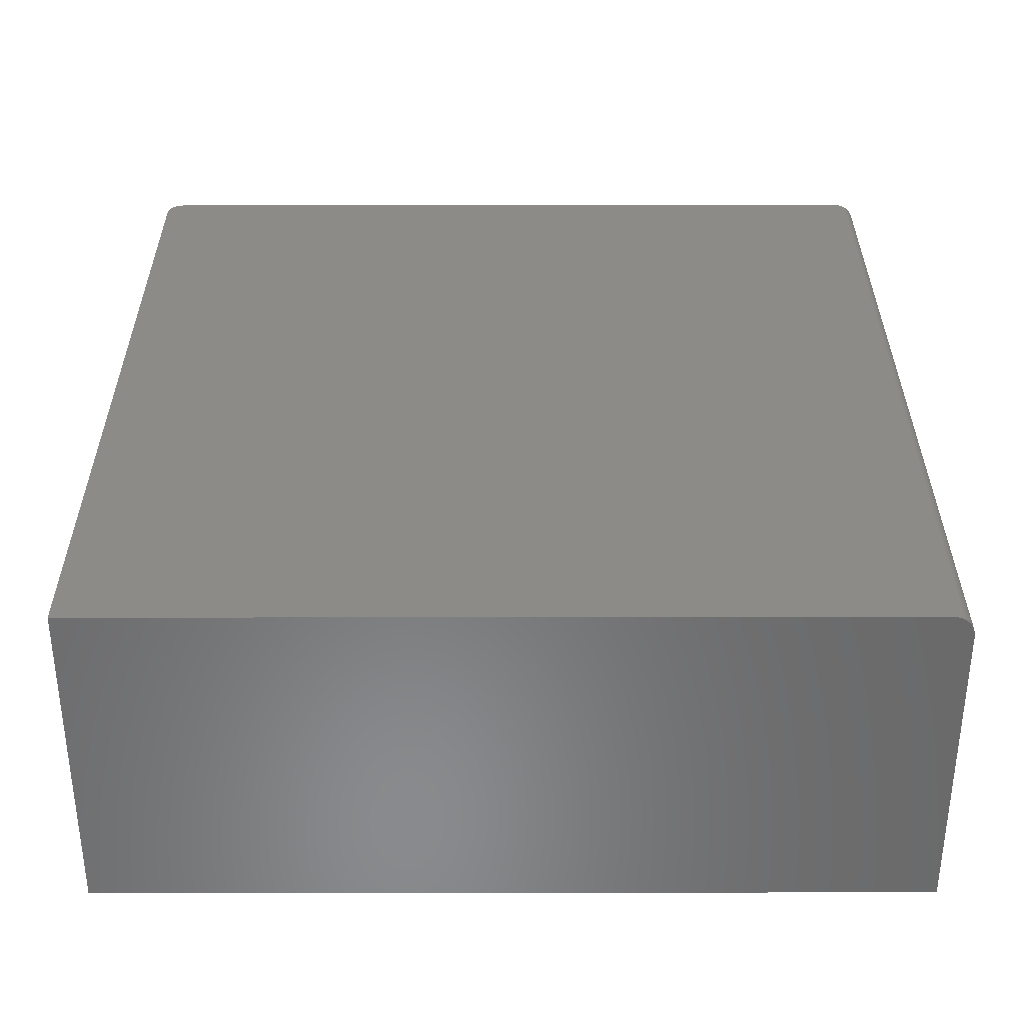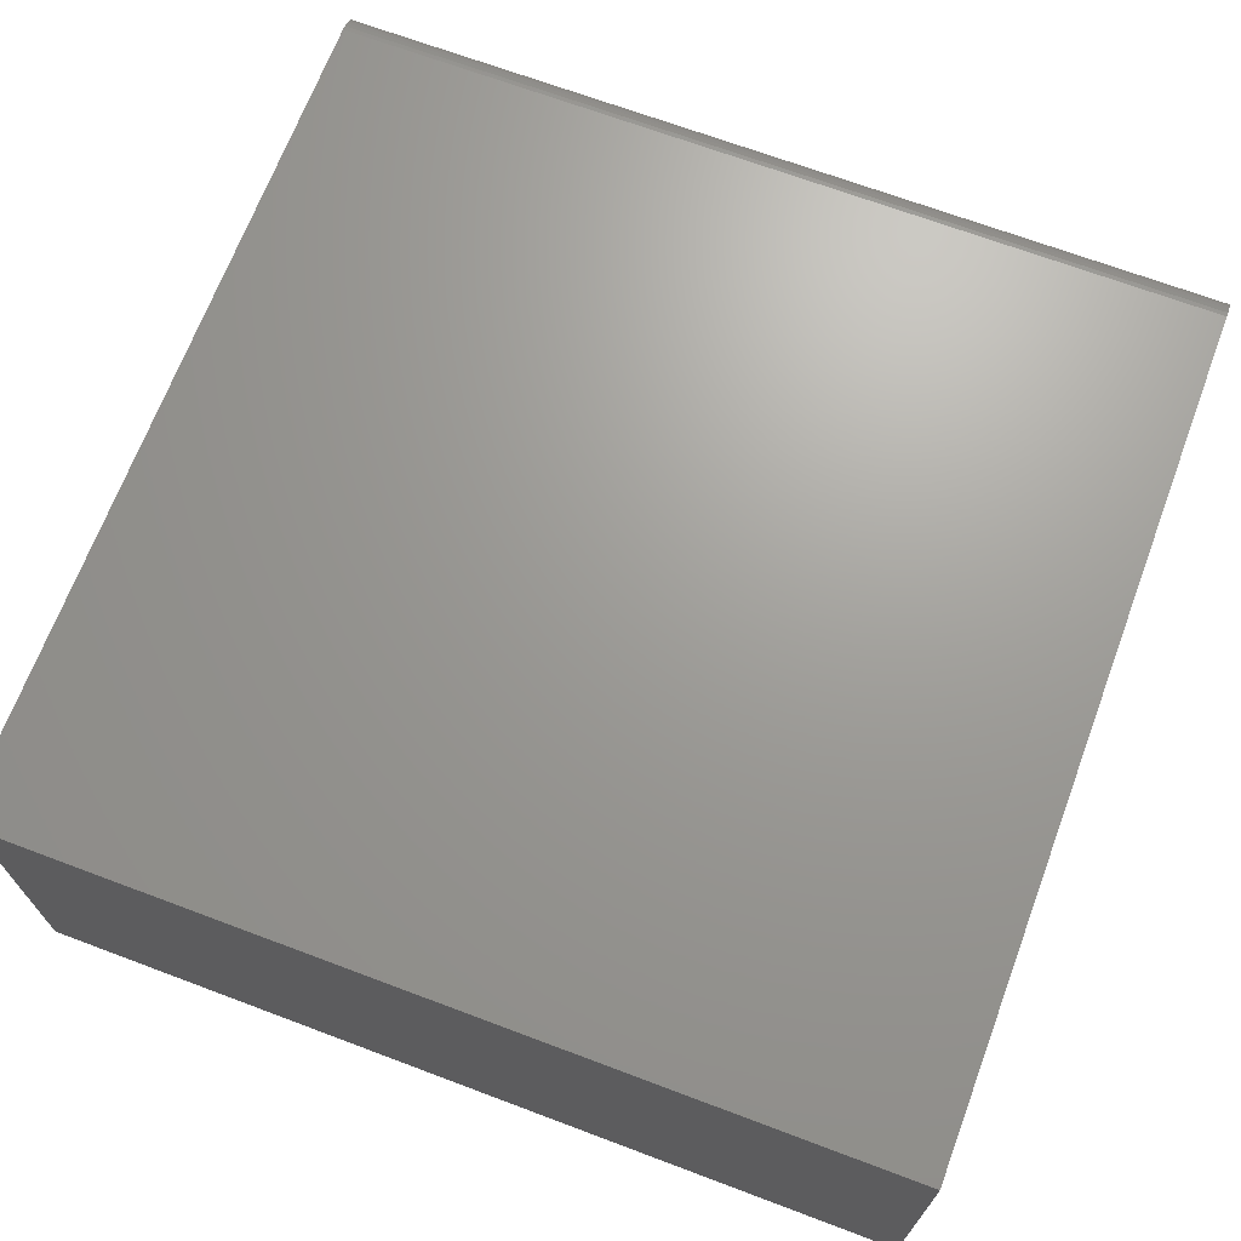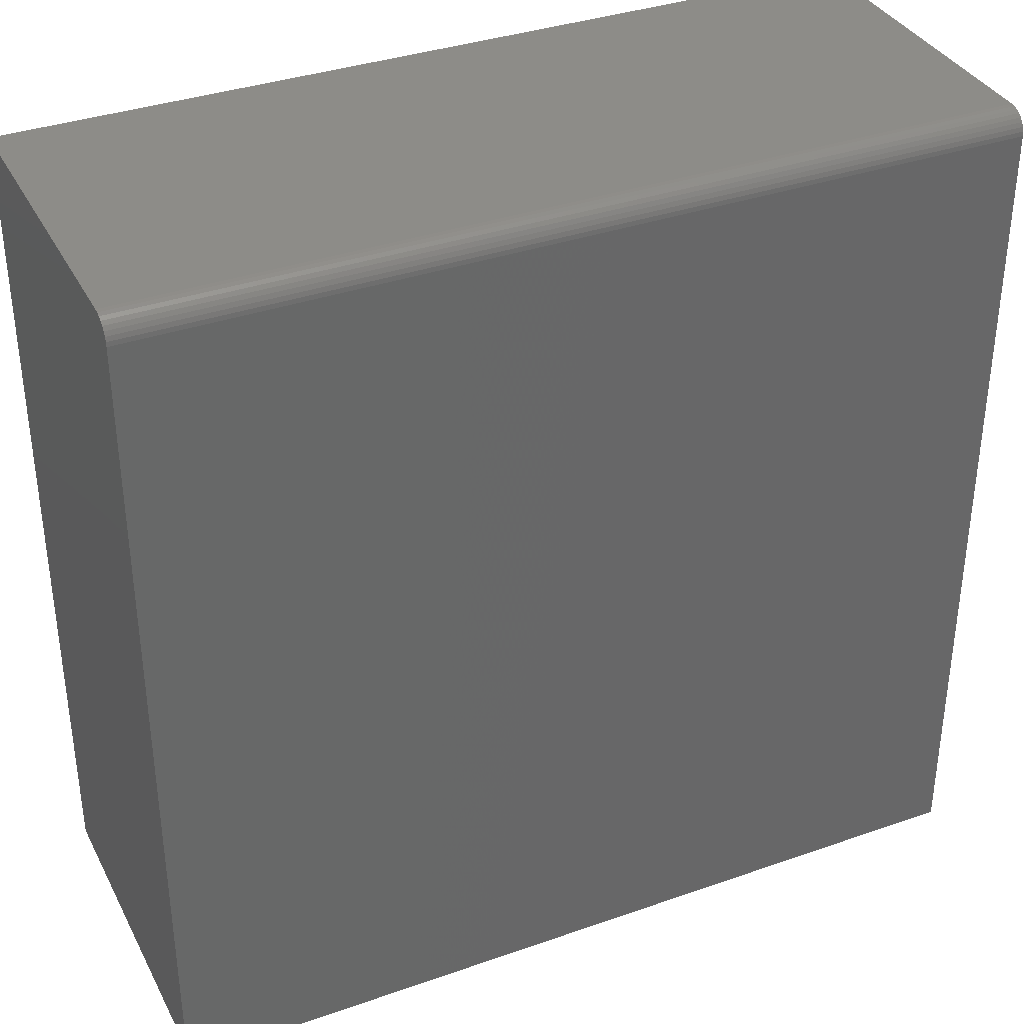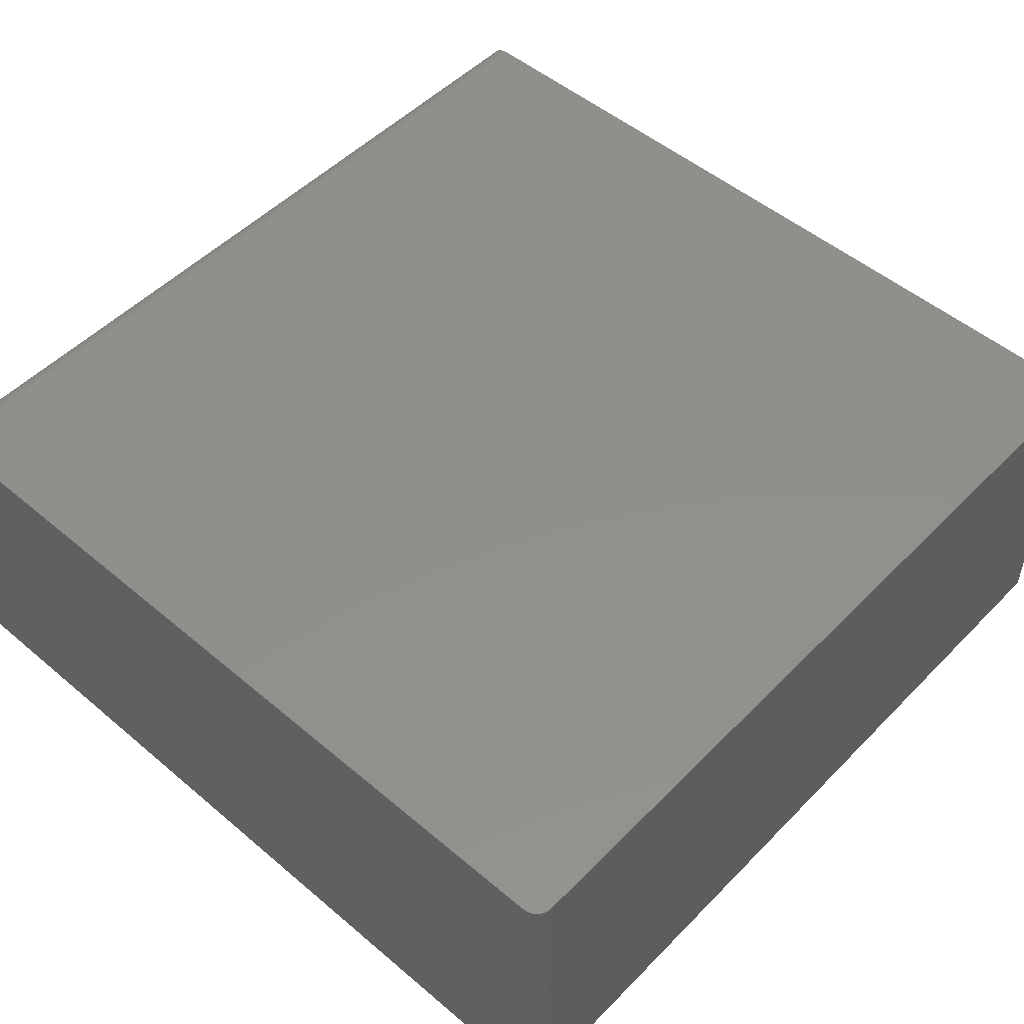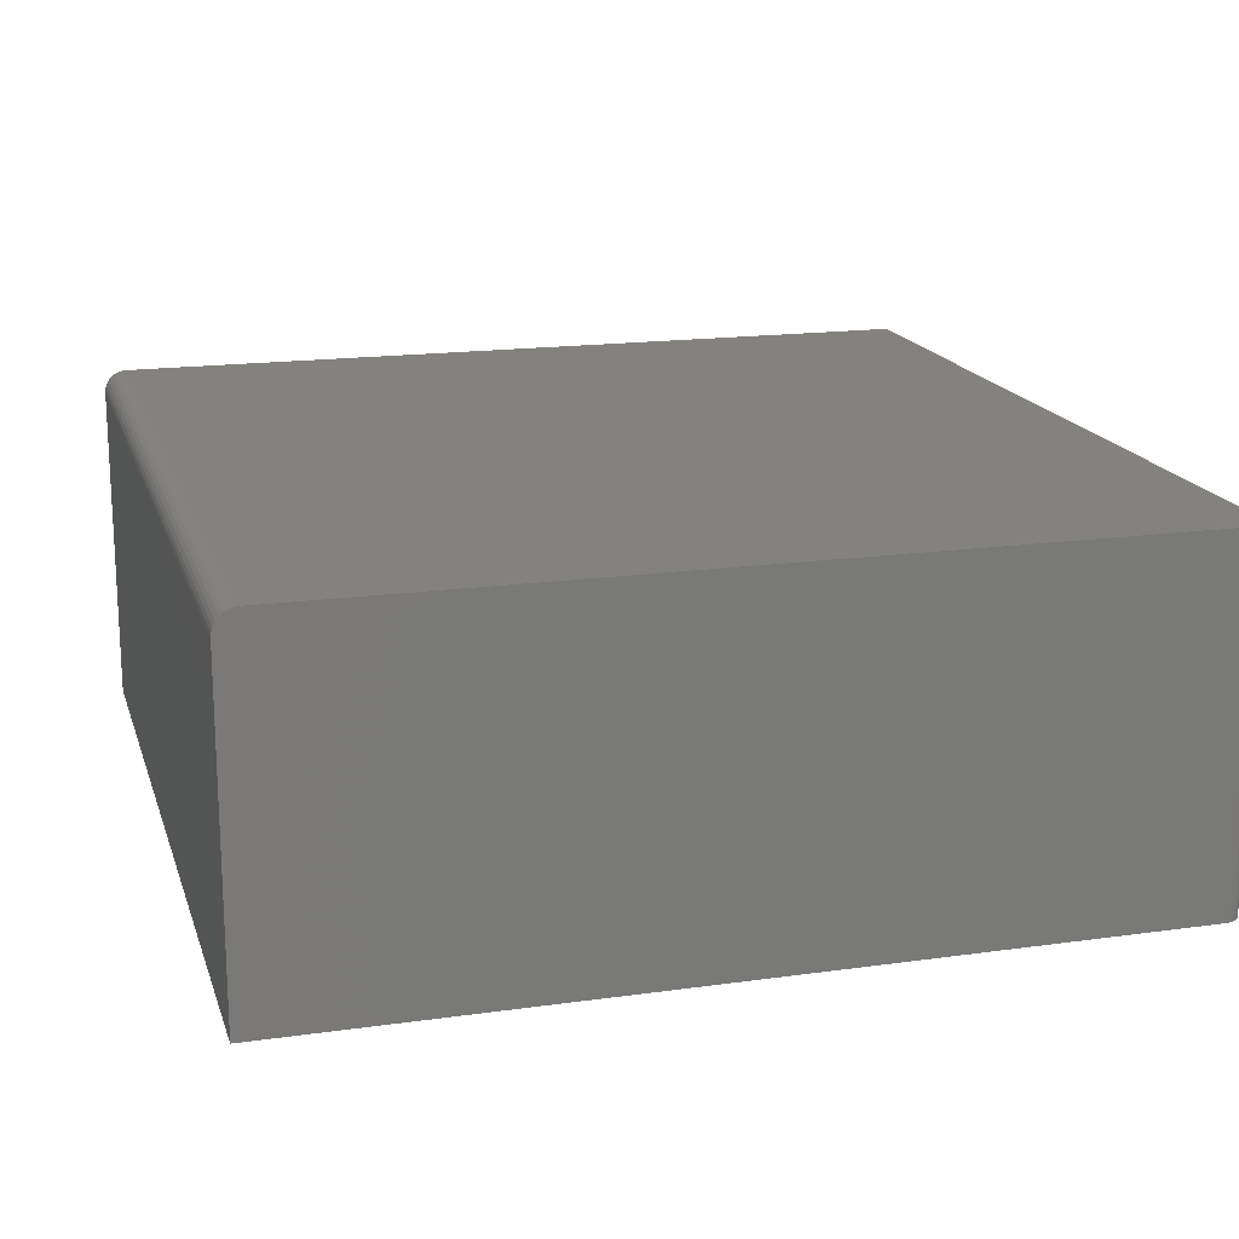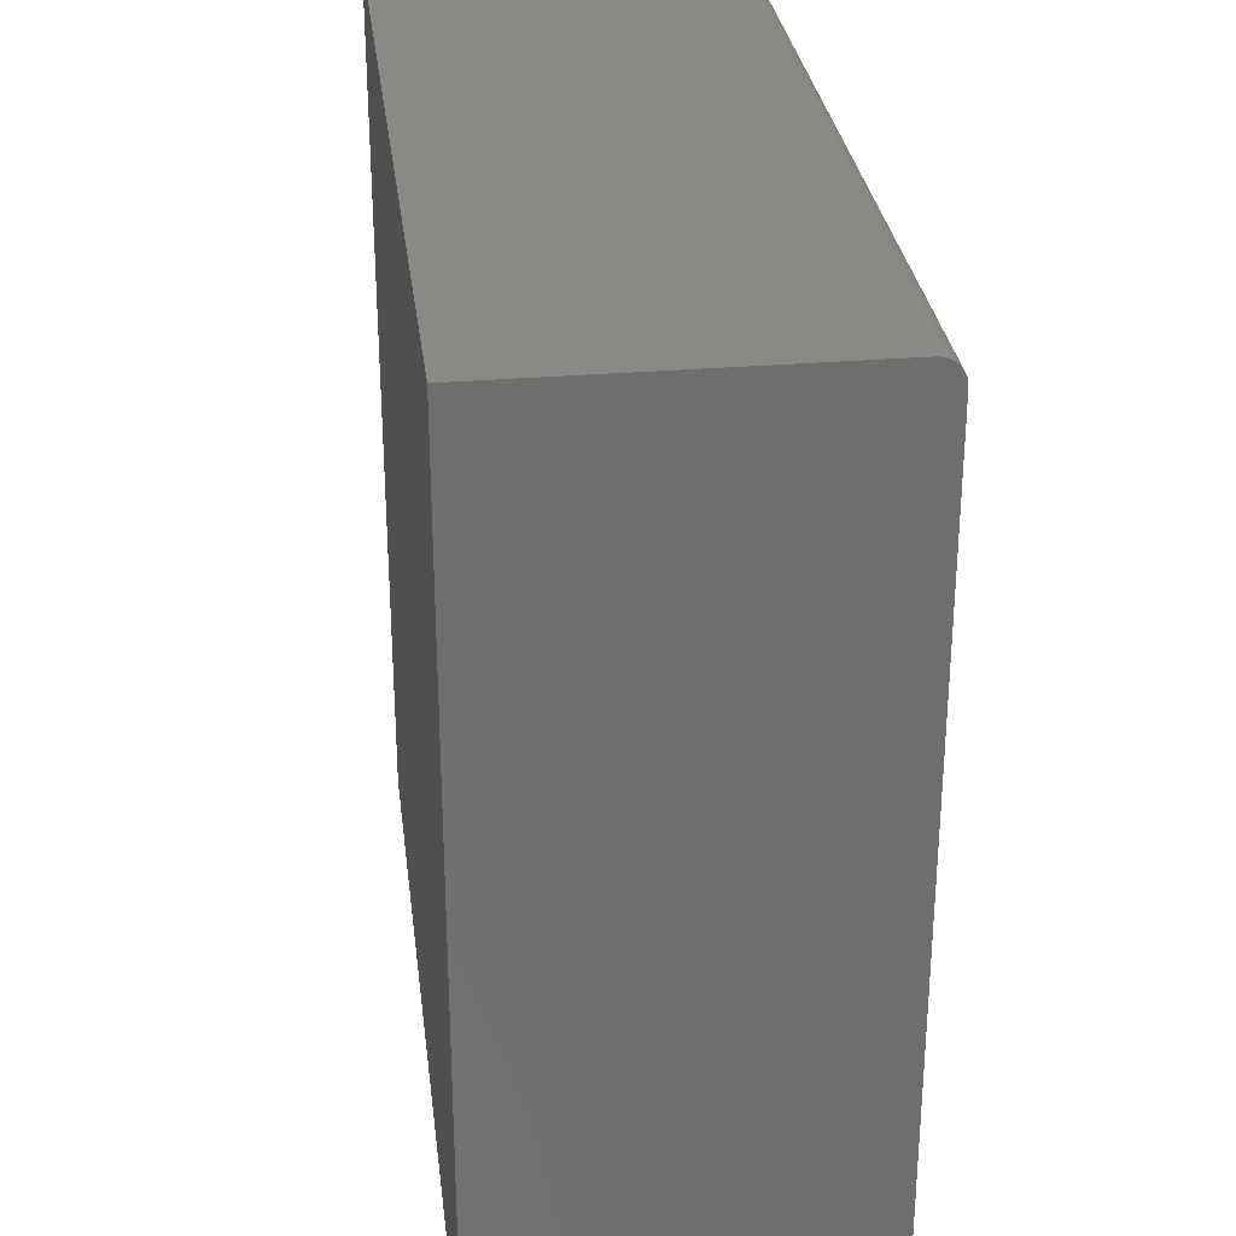
<metadata>
{"format":"stl","ext":"stl","renderer":"f3d","projection":"perspective","resolution":1024,"background":"white","views":[{"elev":33.8,"azim":89.9,"up":"+Z"},{"elev":68.9,"azim":20.6,"up":"+Z"},{"elev":35.9,"azim":-24.7,"up":"+Y"},{"elev":51.2,"azim":-47.5,"up":"+Z"},{"elev":17.2,"azim":-105.6,"up":"+Z"},{"elev":29.9,"azim":-97.0,"up":"+Y"}]}
</metadata>
<code>
# stl→obj: 40 verts, 76 faces
v -0.75 0.7031 0.3031
v -0.75 -0.7109 -0.2969
v -0.75 -0.7109 0.3031
v -0.75 0.7307 0.2917
v -0.75 0.7181 0.3002
v -0.75 0.7248 0.2965
v -0.75 0.7107 0.3024
v -0.75 0.7356 0.2858
v -0.75 0.7392 0.279
v -0.75 0.7414 0.2717
v -0.75 0.7422 0.2641
v -0.75 0.7422 -0.2969
v -0.7494 -0.717 0.3031
v -0.7476 -0.7229 0.3031
v -0.7447 -0.7283 0.3031
v -0.7408 -0.733 0.3031
v -0.7361 -0.7369 0.3031
v -0.7307 -0.7398 0.3031
v -0.7248 -0.7416 0.3031
v -0.7188 -0.7422 0.3031
v 0.75 -0.7422 0.3031
v 0.75 0.7031 0.3031
v -0.7188 -0.7422 -0.2969
v 0.75 -0.7422 -0.2969
v -0.7447 -0.7283 -0.2969
v -0.7307 -0.7398 -0.2969
v -0.7361 -0.7369 -0.2969
v -0.7408 -0.733 -0.2969
v 0.75 0.7422 -0.2969
v -0.7248 -0.7416 -0.2969
v -0.7476 -0.7229 -0.2969
v -0.7494 -0.717 -0.2969
v 0.75 0.7422 0.2641
v 0.75 0.7392 0.279
v 0.75 0.7414 0.2717
v 0.75 0.7307 0.2917
v 0.75 0.7248 0.2965
v 0.75 0.7181 0.3002
v 0.75 0.7107 0.3024
v 0.75 0.7356 0.2858
f 1 2 3
f 4 5 6
f 7 5 4
f 7 4 8
f 7 8 9
f 7 9 10
f 7 10 11
f 7 11 12
f 7 12 2
f 7 2 1
f 3 13 14
f 1 3 14
f 1 14 15
f 1 15 16
f 1 16 17
f 1 17 18
f 1 18 19
f 1 19 20
f 1 20 21
f 1 21 22
f 23 24 20
f 20 24 21
f 25 26 27
f 25 27 28
f 29 24 23
f 29 23 30
f 29 30 12
f 30 26 25
f 30 25 31
f 30 31 32
f 30 32 2
f 30 2 12
f 3 2 13
f 13 2 32
f 13 32 14
f 14 32 31
f 14 31 15
f 15 31 25
f 15 25 16
f 16 25 28
f 16 28 17
f 17 28 27
f 17 27 18
f 18 27 26
f 18 26 19
f 19 26 30
f 19 30 20
f 20 30 23
f 12 11 29
f 29 11 33
f 33 34 29
f 33 35 34
f 36 37 38
f 24 29 39
f 24 39 22
f 24 22 21
f 39 29 34
f 39 34 40
f 39 40 36
f 39 36 38
f 33 11 35
f 35 11 10
f 35 10 34
f 34 10 9
f 34 9 40
f 40 9 8
f 40 8 36
f 36 8 4
f 36 4 37
f 37 4 6
f 37 6 38
f 38 6 5
f 38 5 39
f 39 5 7
f 39 7 22
f 22 7 1

</code>
